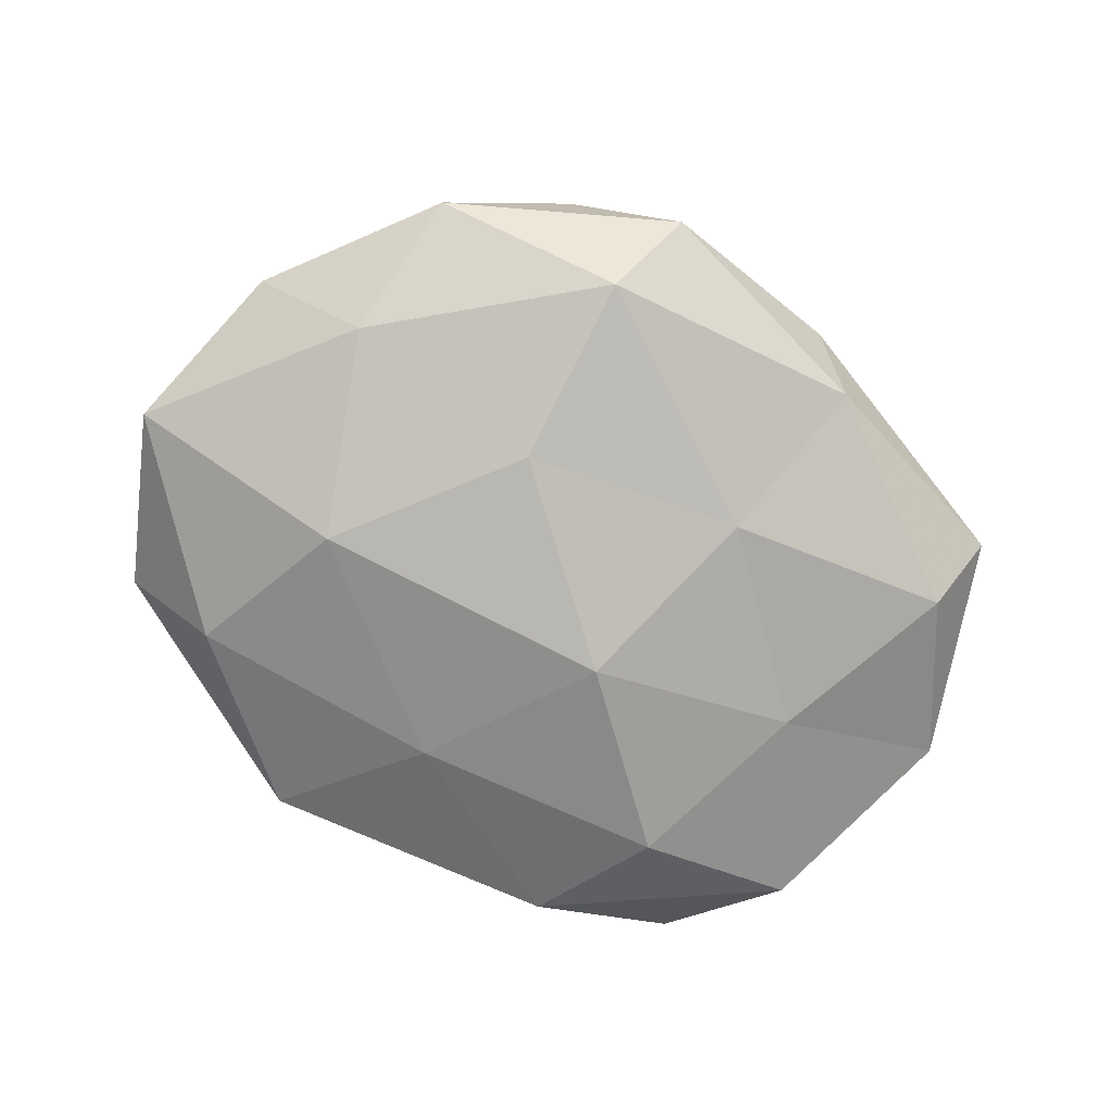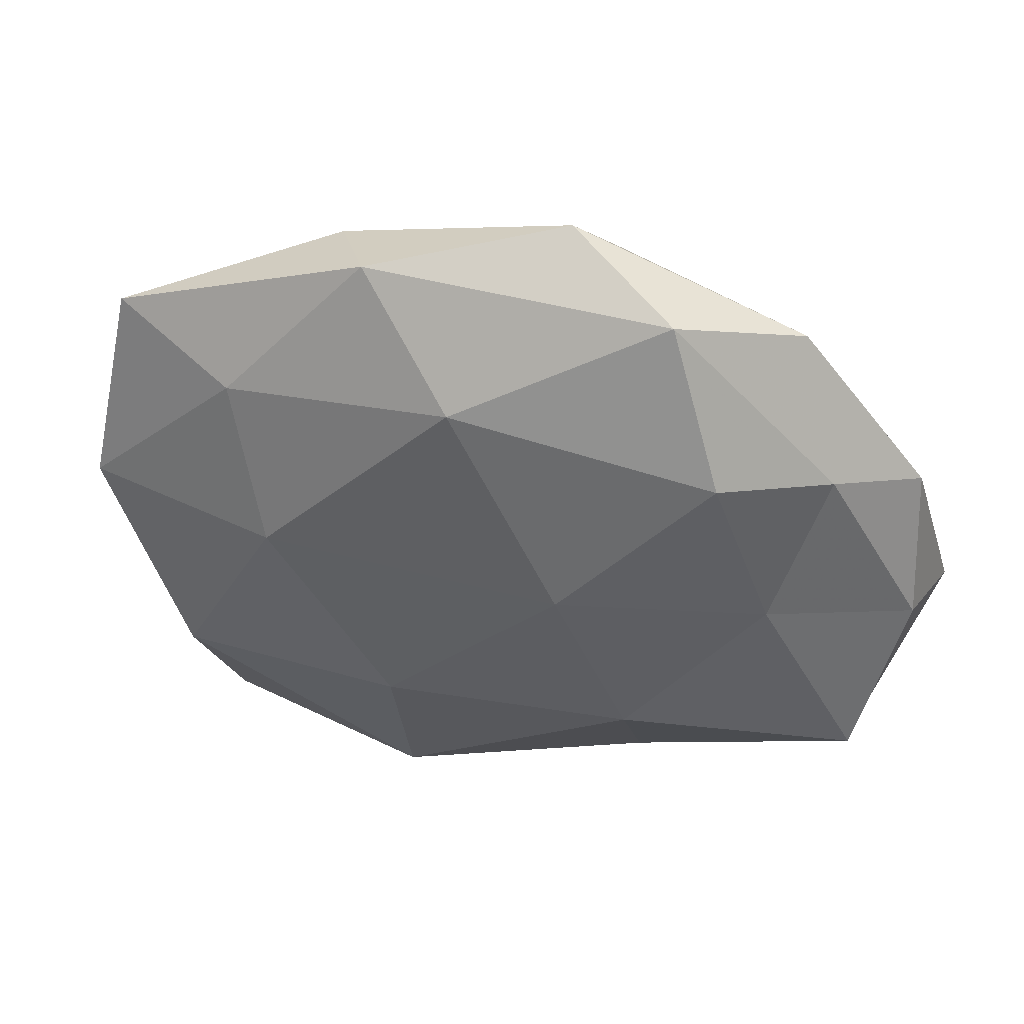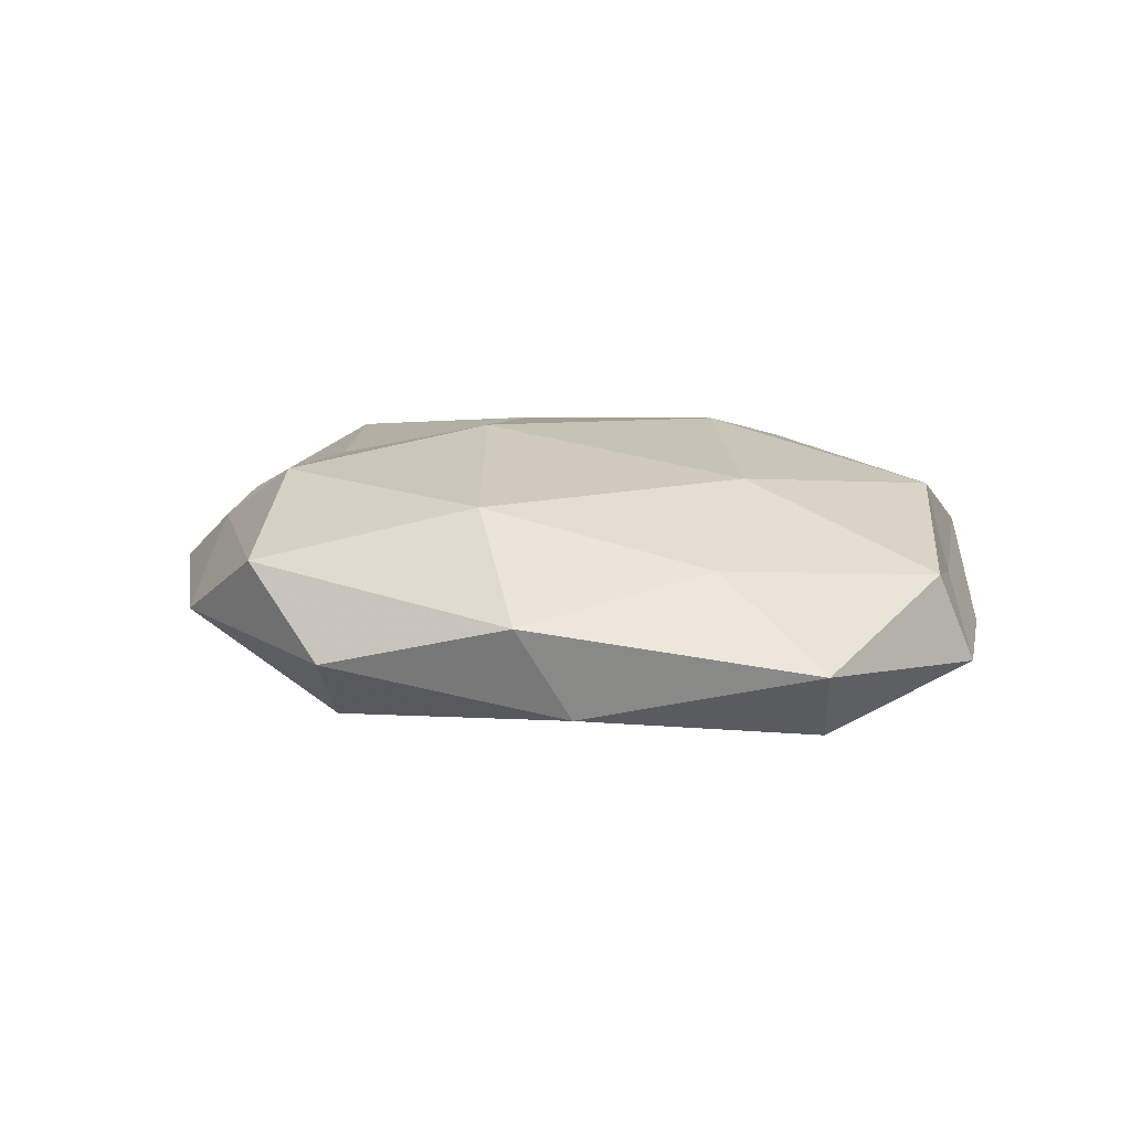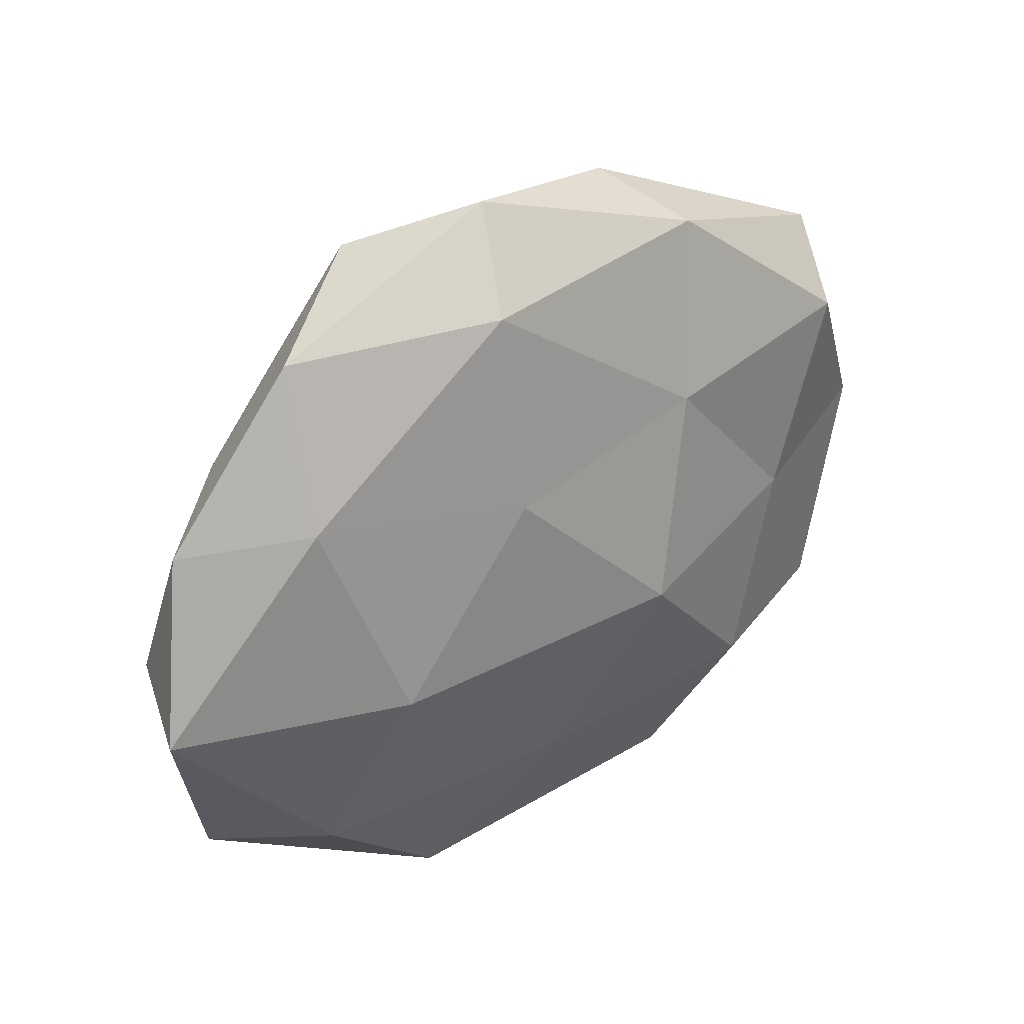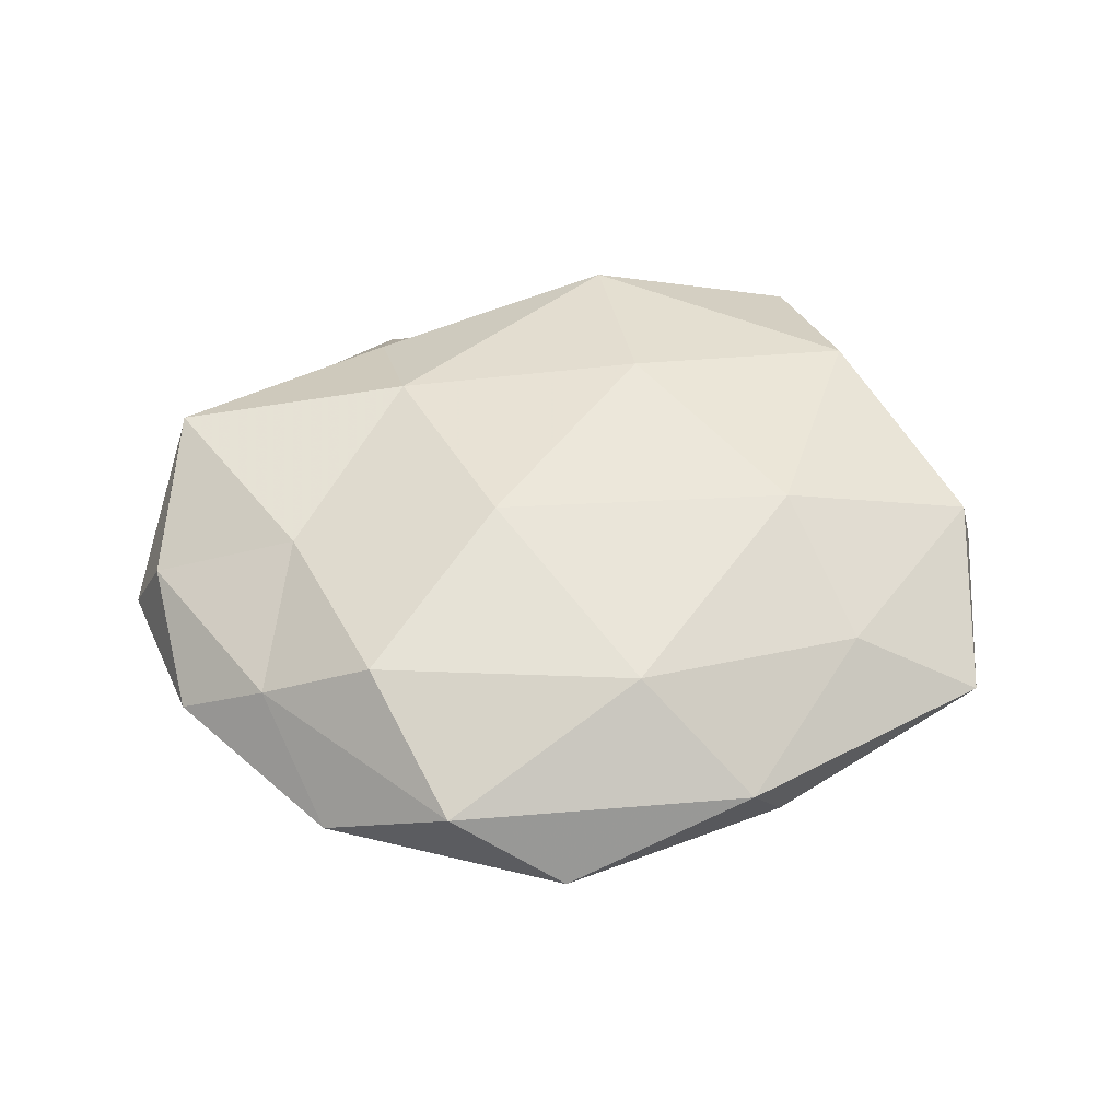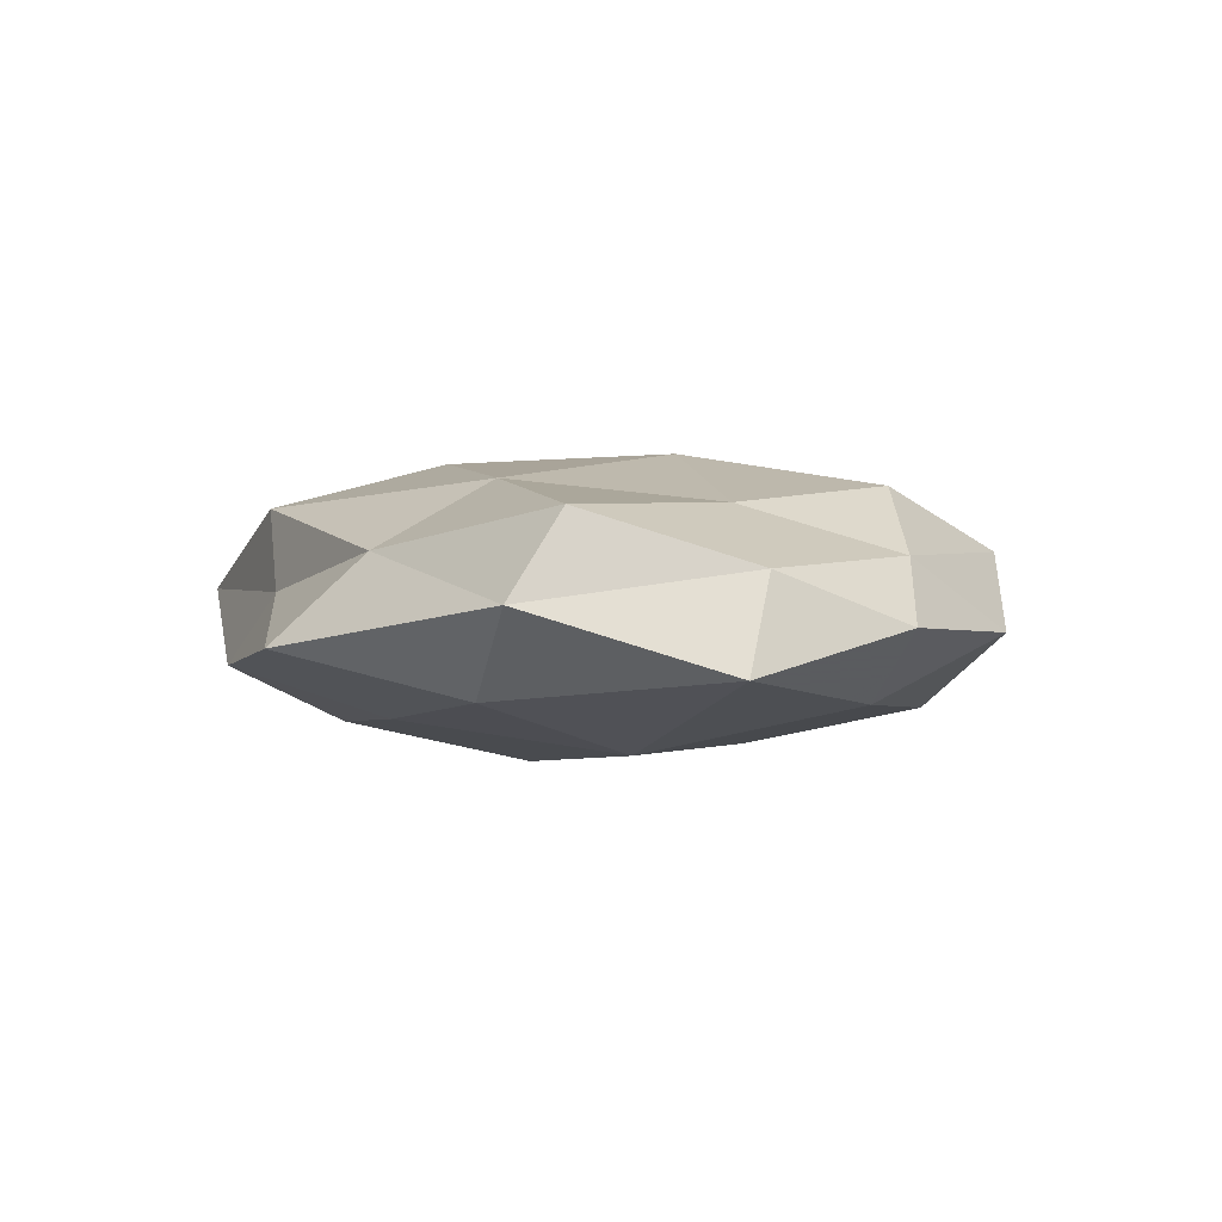
<metadata>
{"format":"obj","ext":"obj","renderer":"f3d","projection":"perspective","resolution":1024,"background":"white","views":[{"elev":-77.1,"azim":152.0,"up":"+Z"},{"elev":46.8,"azim":10.7,"up":"+Y"},{"elev":13.9,"azim":-150.6,"up":"+Z"},{"elev":32.6,"azim":141.1,"up":"+Y"},{"elev":52.6,"azim":171.0,"up":"+Z"},{"elev":0.4,"azim":68.9,"up":"+Z"}]}
</metadata>
<code>
v -0.01157 -0.0152 0.01739
v 0.03649 0.01703 -0.01006
v -0.03394 -0.001898 -0.01197
v 0.01795 -0.01873 0.01435
v 0.0501 0.01529 -0.00165
v 0.01116 0.01346 -0.01556
v -0.02597 -0.02414 -0.01411
v 0.007179 0.04654 -0.002711
v 0.03988 0.0199 0.005838
v 0.04758 -0.02798 0.0007084
v 0.04632 -0.02118 0.01051
v -0.03187 0.02471 0.00813
v 0.009368 0.005761 0.01794
v 0.01146 0.03659 -0.01178
v -0.04571 -0.0233 -0.00711
v -0.00847 -0.005776 -0.01841
v -0.03976 -0.019 0.011
v -0.01062 -0.03708 0.01172
v -0.05078 0.005412 0.005895
v -0.004225 0.03003 0.01343
v 0.03599 -0.02702 -0.00916
v 0.02014 0.04151 0.006691
v 0.05546 -0.005737 -0.006561
v 0.03457 0.0347 -0.002469
v -0.004919 -0.03779 0.00199
v 0.01771 -0.0443 -0.003962
v -0.02072 0.03763 -0.007362
v -0.01579 0.01756 -0.01364
v -0.04497 -0.01397 0.001287
v -0.04337 0.02034 -0.0103
v -0.03674 -0.03788 0.002452
v -0.01865 -0.04044 -0.006762
v 0.01942 -0.03348 0.006339
v 0.02816 -0.00708 -0.01542
v 0.004753 -0.0269 -0.01228
v 0.05162 -0.001715 0.004265
v -0.01582 0.04209 0.003529
v 0.03407 0.001907 0.01142
v -0.05395 0.001888 -0.004788
v 0.02689 0.0241 0.01382
v -0.0471 0.02835 -0.0009541
v -0.02665 0.00701 0.01491
f 13 1 4
f 2 6 14
f 15 3 7
f 16 7 3
f 18 4 1
f 1 17 18
f 23 2 5
f 21 23 10
f 5 2 24
f 24 9 5
f 2 14 24
f 24 14 8
f 8 22 24
f 22 9 24
f 21 10 26
f 27 8 14
f 28 14 6
f 16 3 28
f 6 16 28
f 27 14 28
f 19 29 17
f 28 3 30
f 30 27 28
f 17 31 18
f 18 31 25
f 15 31 29
f 17 29 31
f 7 32 15
f 26 25 32
f 32 31 15
f 32 25 31
f 33 11 4
f 10 11 33
f 33 4 18
f 25 33 18
f 10 33 26
f 26 33 25
f 34 6 2
f 34 16 6
f 34 2 23
f 21 34 23
f 35 7 16
f 21 26 35
f 35 32 7
f 26 32 35
f 35 16 34
f 21 35 34
f 36 5 9
f 10 36 11
f 23 5 36
f 23 36 10
f 12 20 37
f 37 22 8
f 20 22 37
f 37 8 27
f 38 4 11
f 13 4 38
f 36 9 38
f 11 36 38
f 39 3 15
f 29 39 15
f 19 39 29
f 39 30 3
f 20 13 40
f 22 40 9
f 20 40 22
f 38 9 40
f 40 13 38
f 12 41 19
f 41 27 30
f 12 37 41
f 37 27 41
f 41 39 19
f 41 30 39
f 42 1 13
f 42 17 1
f 12 19 42
f 19 17 42
f 12 42 20
f 42 13 20

</code>
